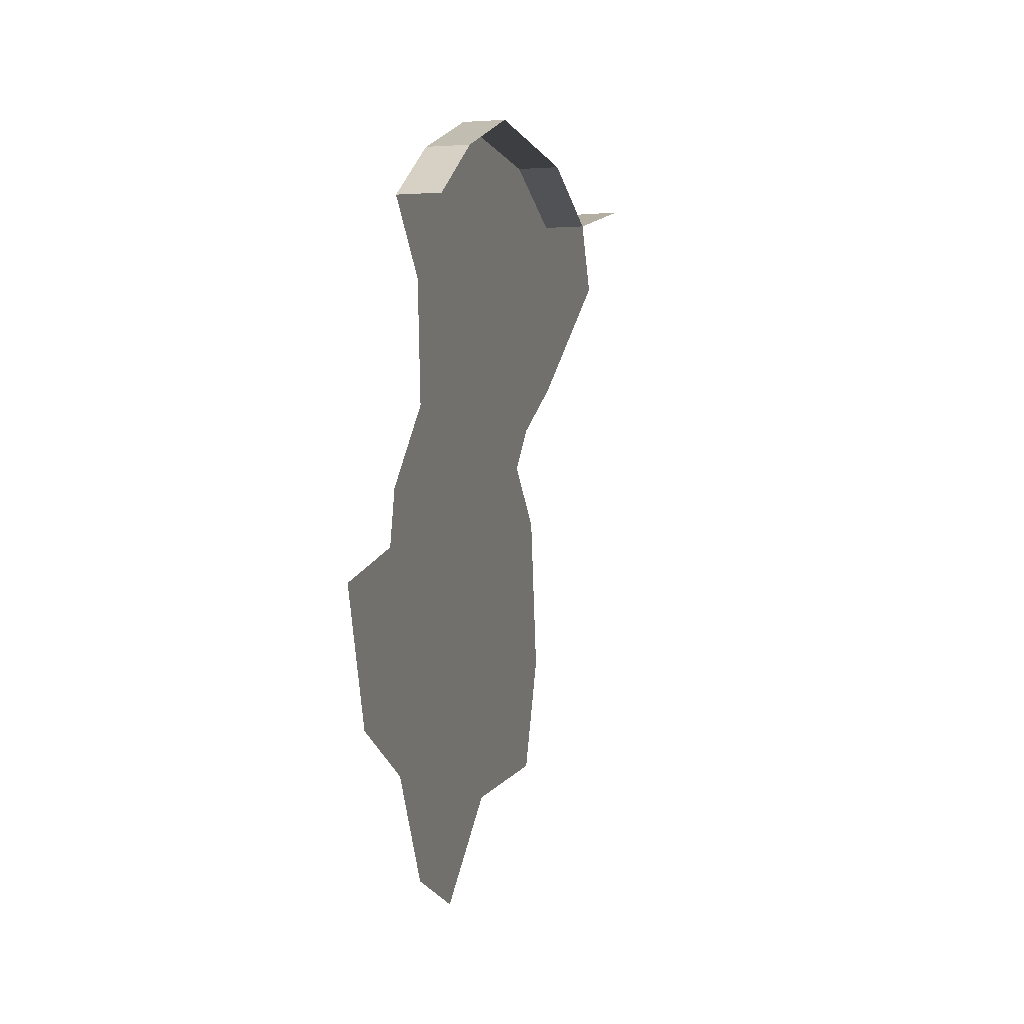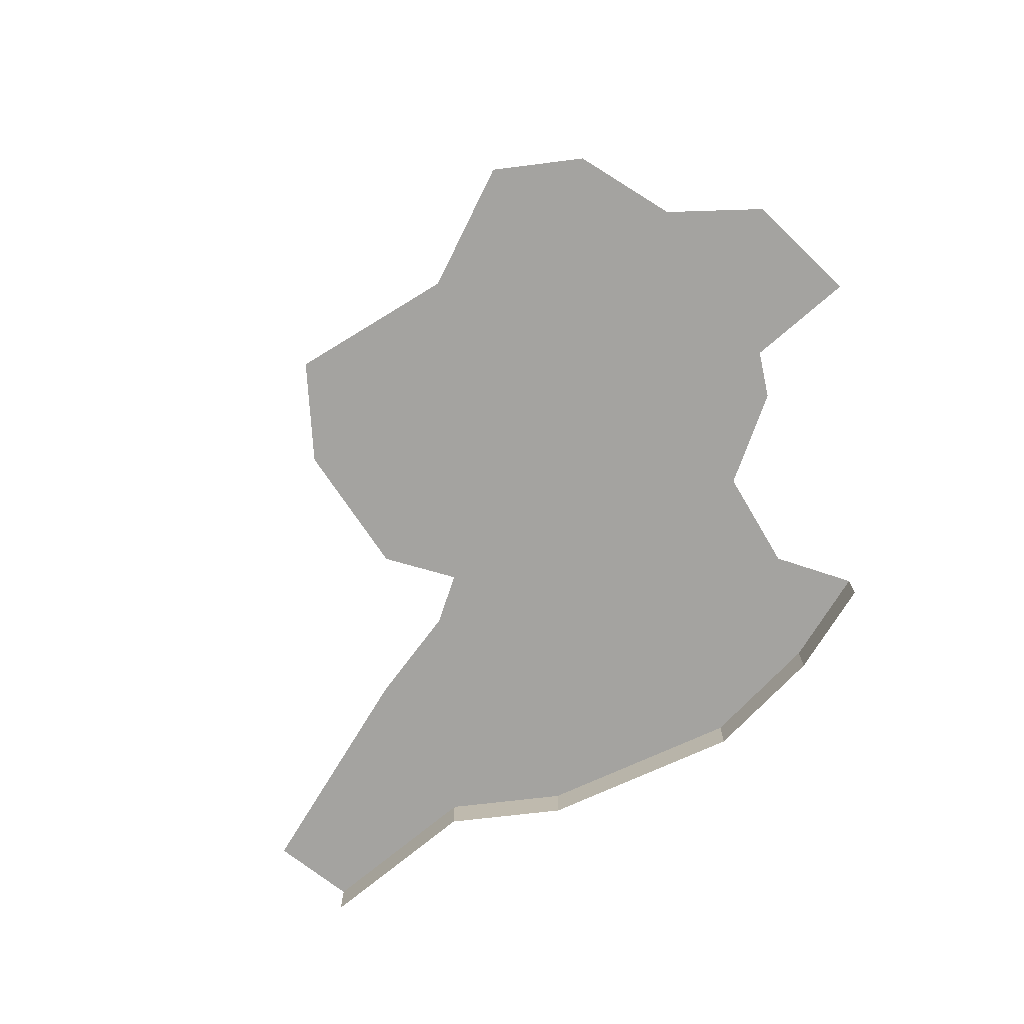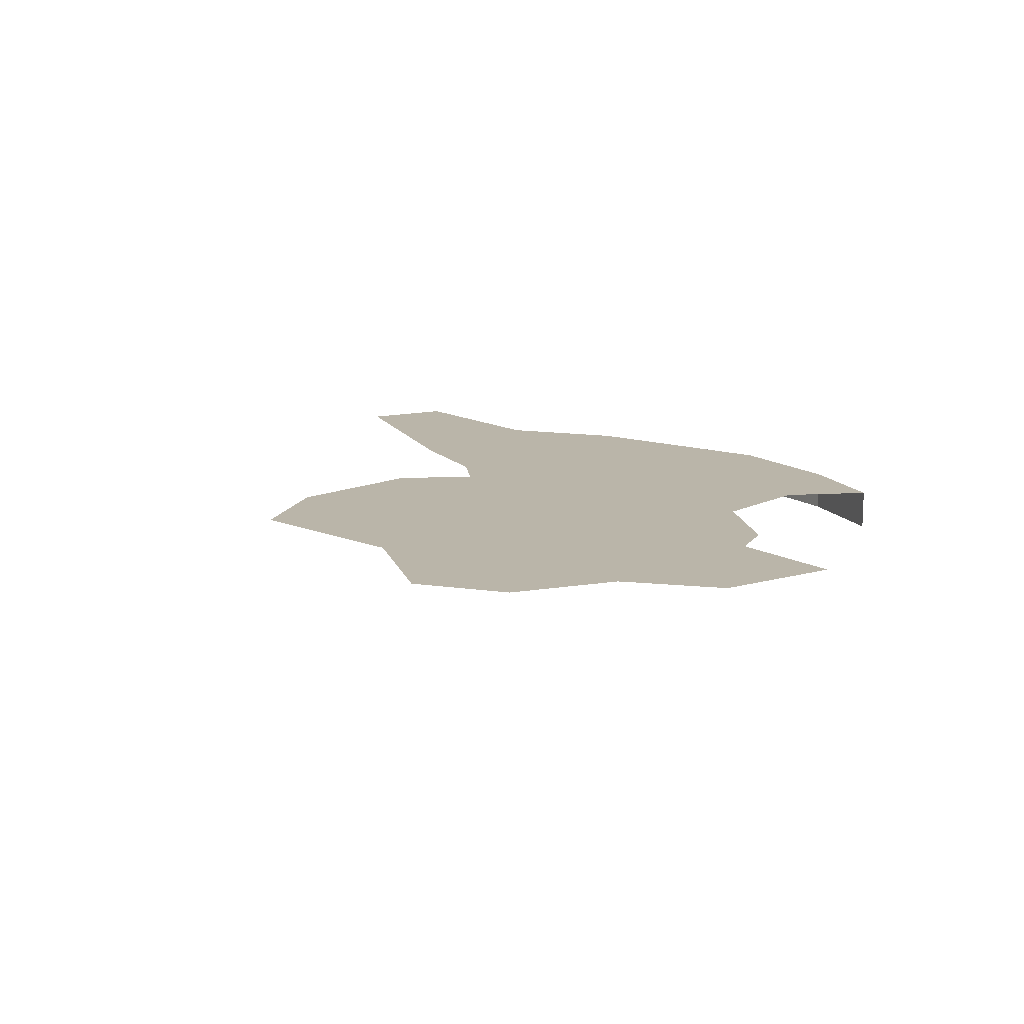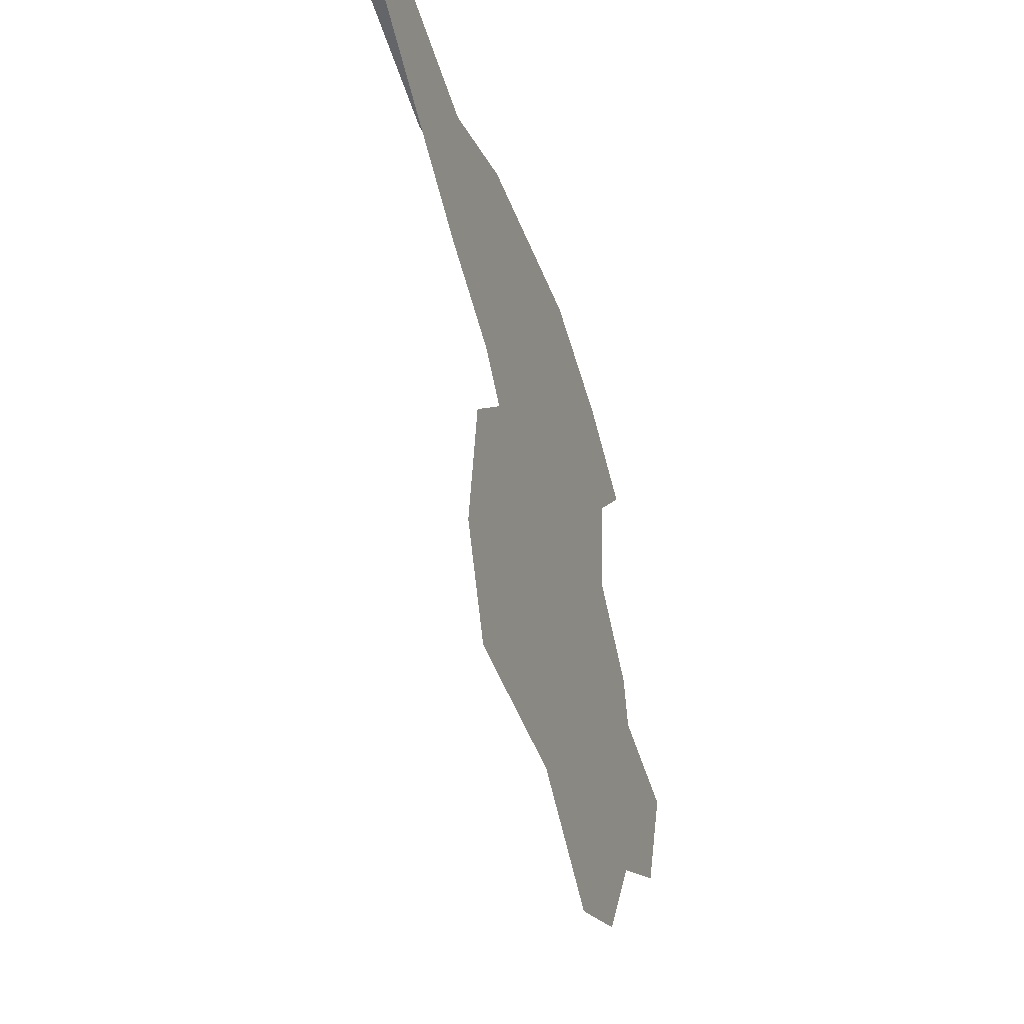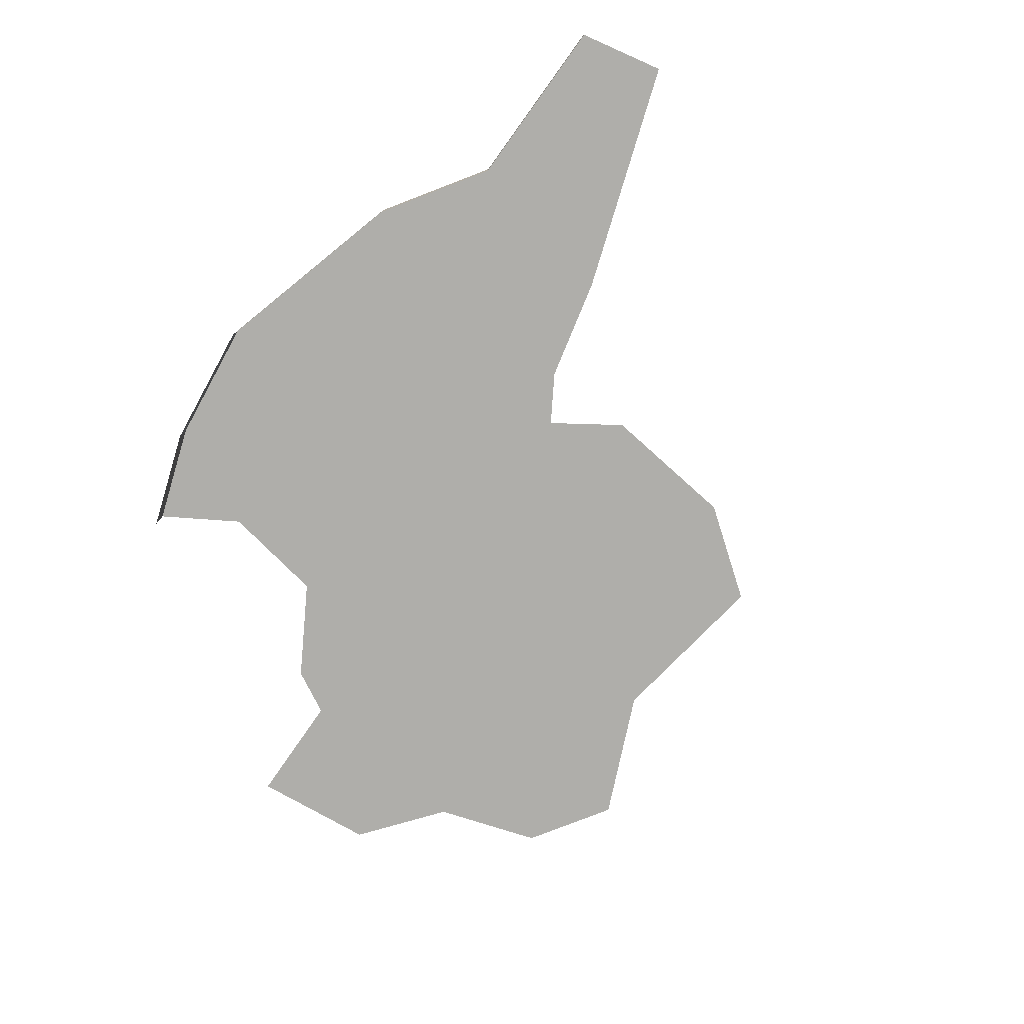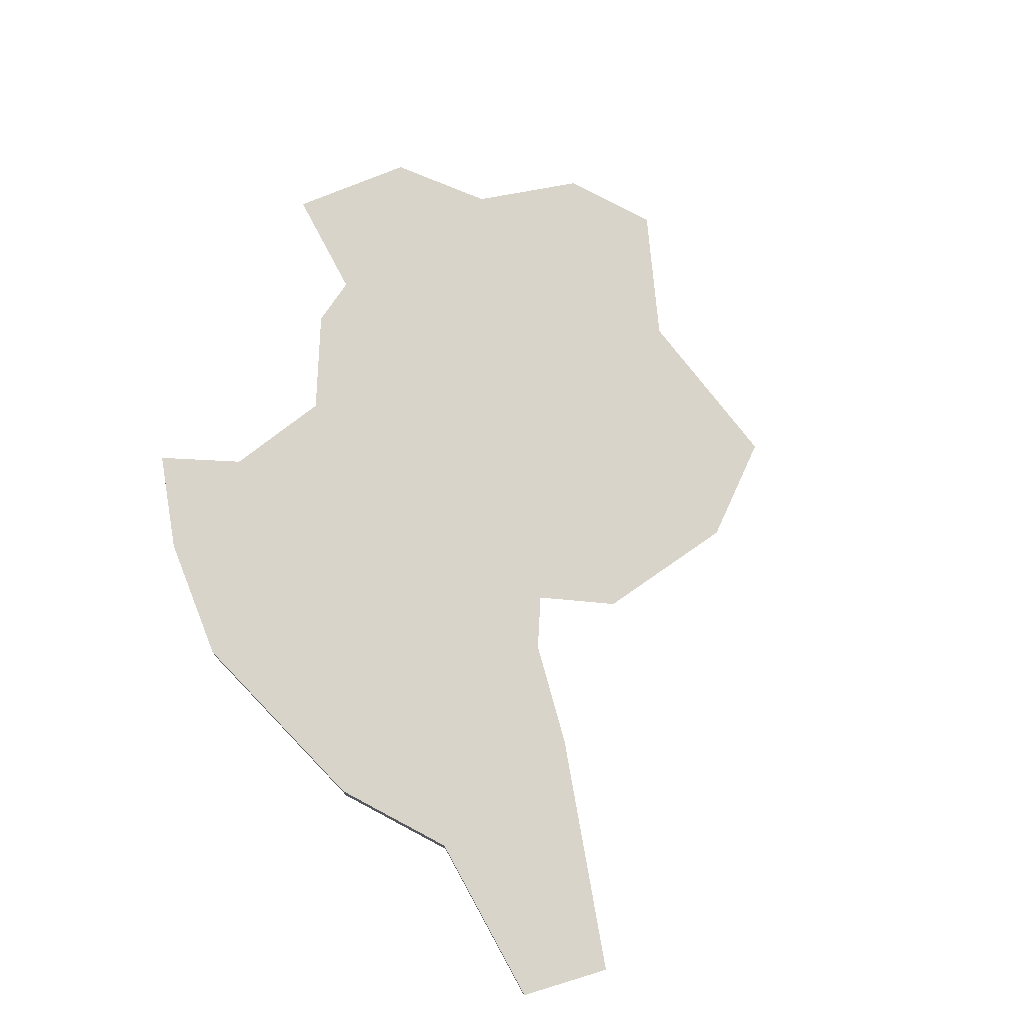
<metadata>
{"format":"obj","ext":"obj","renderer":"f3d","projection":"perspective","resolution":1024,"background":"white","views":[{"elev":-2.5,"azim":-75.8,"up":"+Z"},{"elev":-72.9,"azim":-154.4,"up":"+Y"},{"elev":13.5,"azim":-143.1,"up":"+Y"},{"elev":-38.5,"azim":108.3,"up":"+Z"},{"elev":-77.6,"azim":39.9,"up":"+Y"},{"elev":75.0,"azim":46.9,"up":"+Y"}]}
</metadata>
<code>
o province_141
v 20.47 0.04552 -2.328
v 20.86 0.04552 -2.22
v 20.9 0.04552 -2.045
v 21.16 0.04552 -1.779
v 21.13 0.04552 -1.396
v 20.91 0.04552 -1.179
v 22.51 0.04552 -2.96
v 21.89 0.04552 -3.024
v 21.5 0.04552 -3.33
v 21.17 0.04552 -3.22
v 20.96 0.04552 -2.89
v 20.62 0.04552 -2.74
v 21.22 0.04552 -0.9753
v 21.65 0.04552 -0.8074
v 22.41 0.04552 -0.8194
v 22.82 0.04552 -0.9633
v 23.44 0.04552 -0.8074
v 23.58 0.04552 -1.095
v 22.85 0.04552 -1.575
v 22.37 0.04552 -1.899
v 22.59 0.04552 -2.09
v 22.66 0.04552 -2.594
v 22.51 0.04552 -1.755
v 20.91 -0.09448 -1.179
v 21.22 -0.09448 -0.9753
v 21.65 -0.09448 -0.8074
v 22.41 -0.09448 -0.8194
v 22.82 -0.09448 -0.9633
v 23.44 -0.09448 -0.8074
f 25 14 13
f 27 16 15
f 4 8 2
f 26 15 14
f 24 13 6
f 28 17 16
f 25 26 14
f 27 28 16
f 16 17 18
f 18 19 16
f 19 23 15
f 16 19 15
f 20 21 22
f 20 22 8
f 22 7 8
f 23 20 14
f 15 23 14
f 6 13 5
f 13 14 5
f 8 9 10
f 11 12 2
f 12 1 2
f 8 10 11
f 14 20 5
f 20 8 4
f 4 5 20
f 2 3 4
f 8 11 2
f 26 27 15
f 24 25 13
f 28 29 17

</code>
